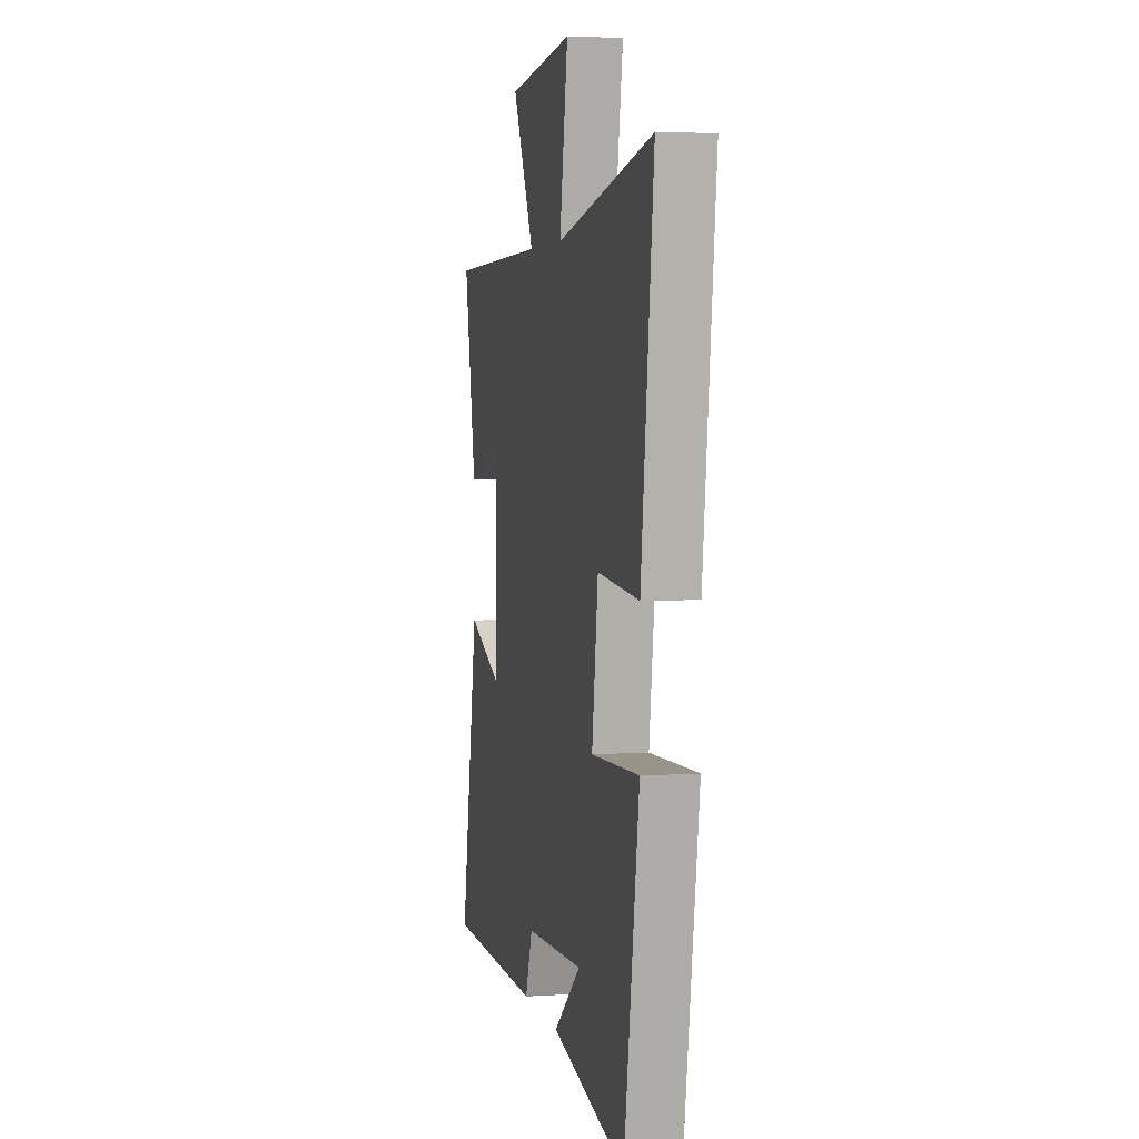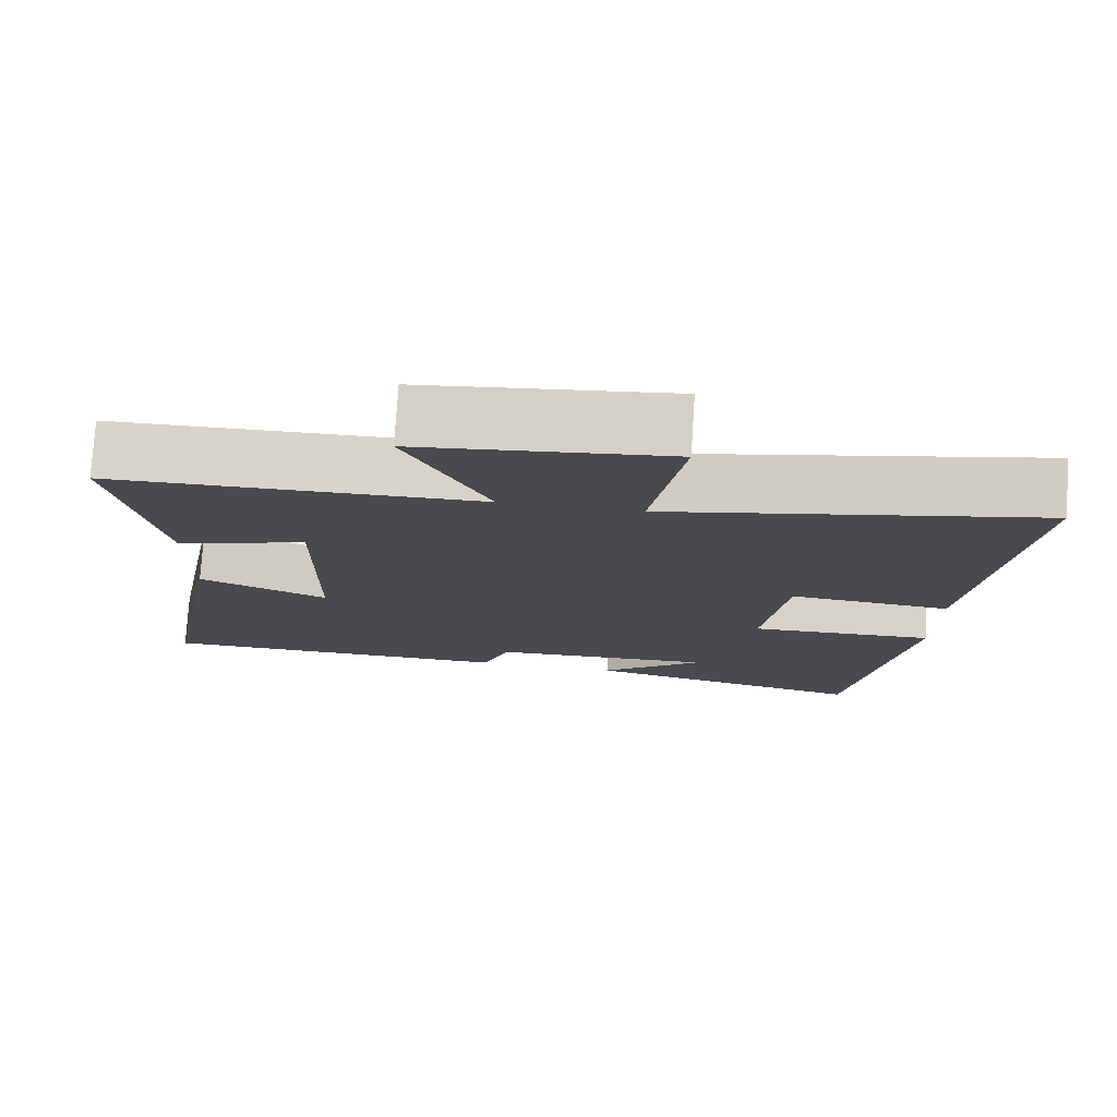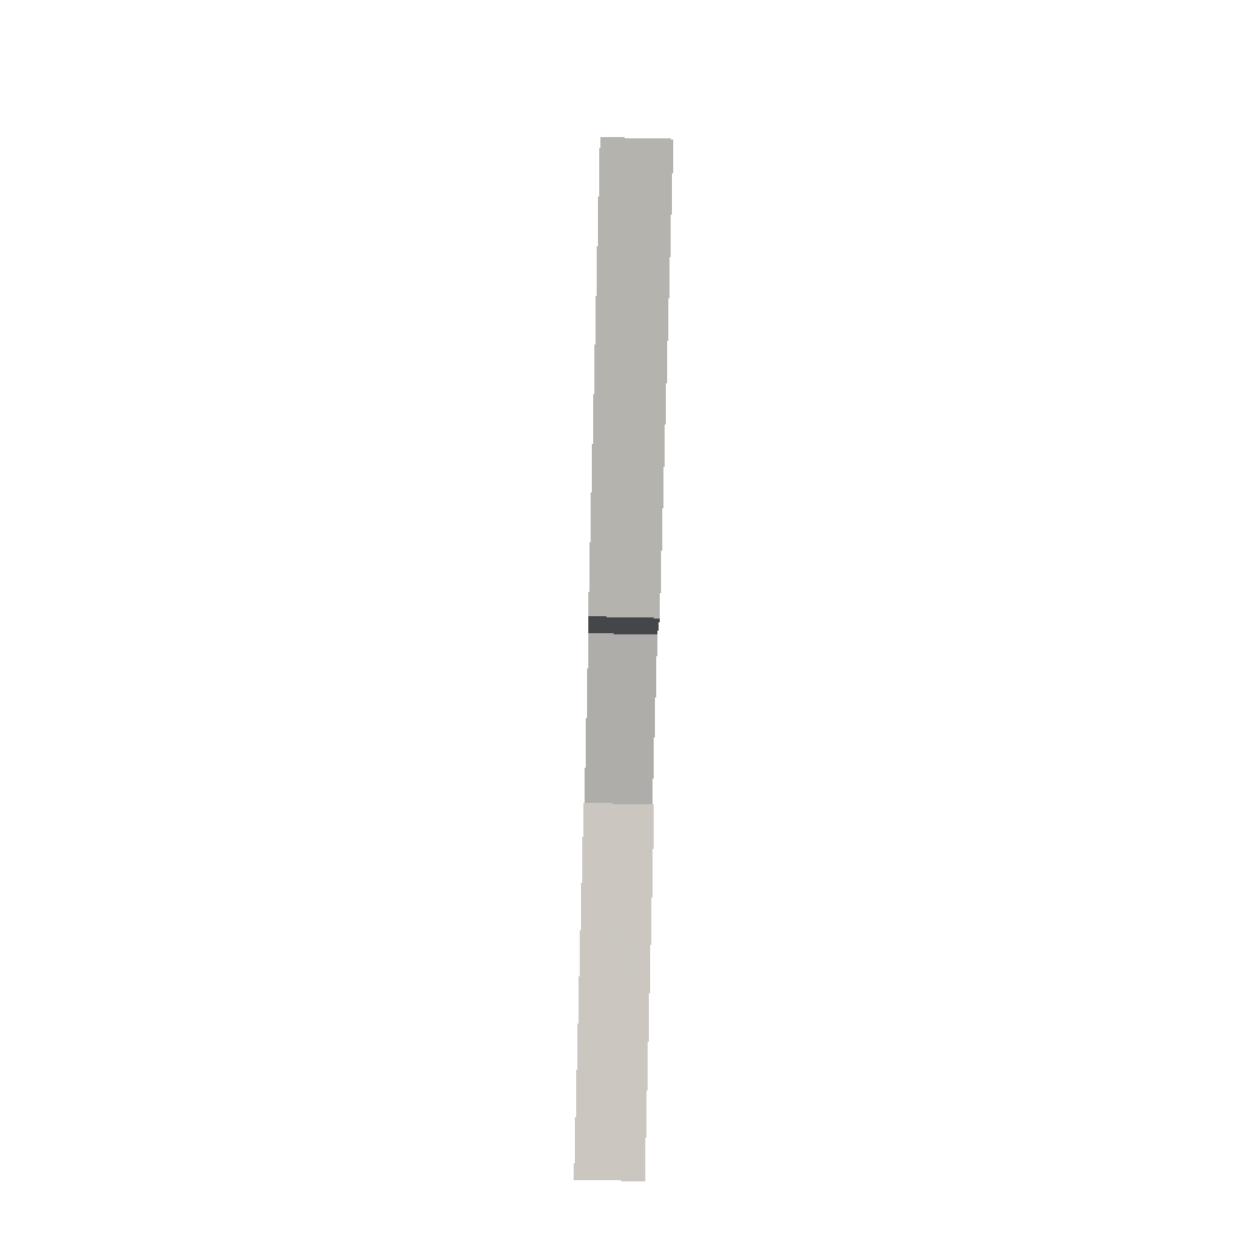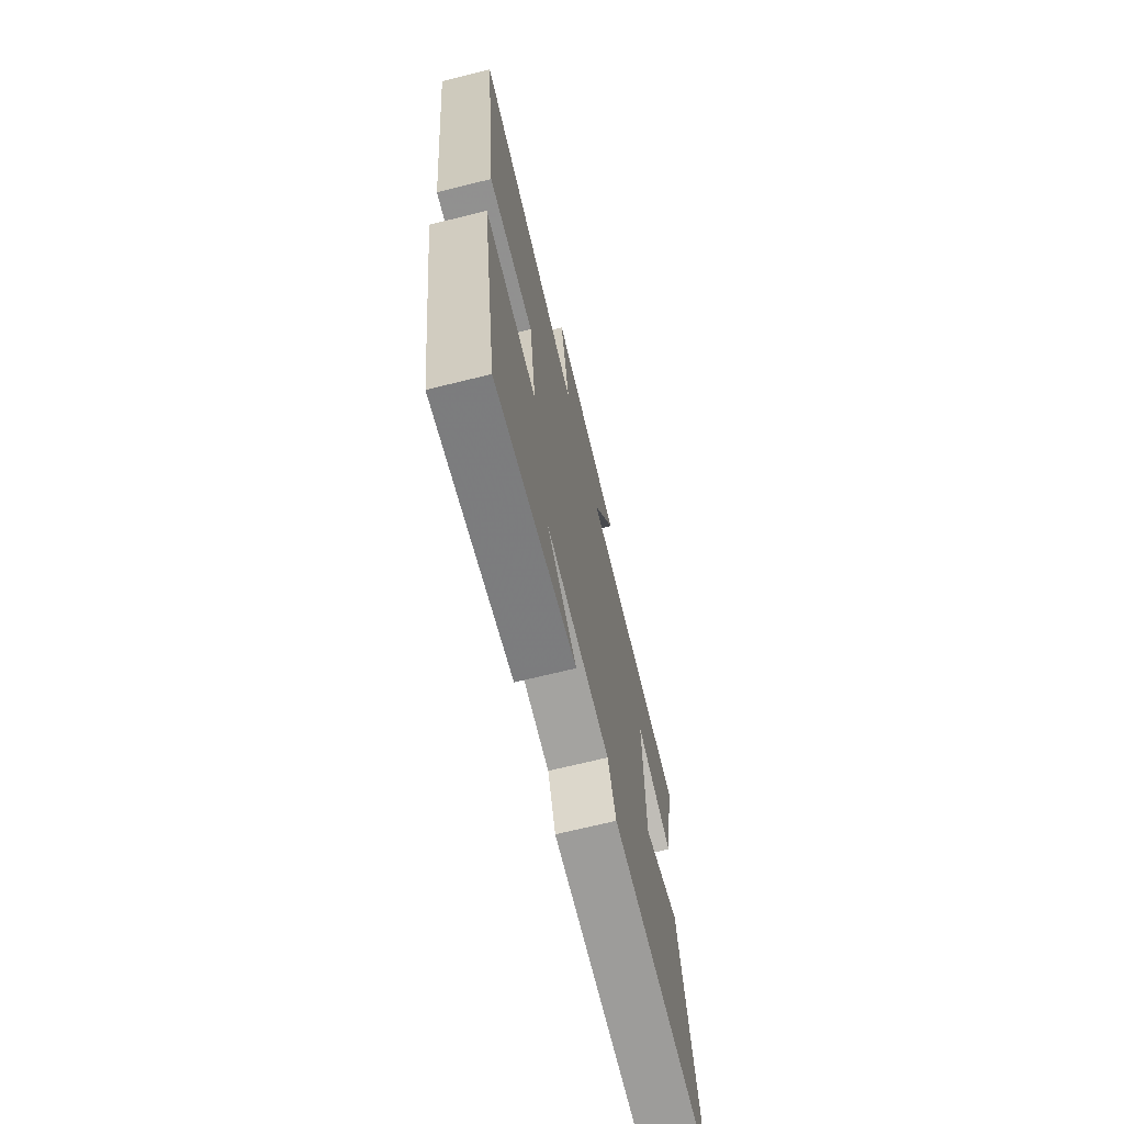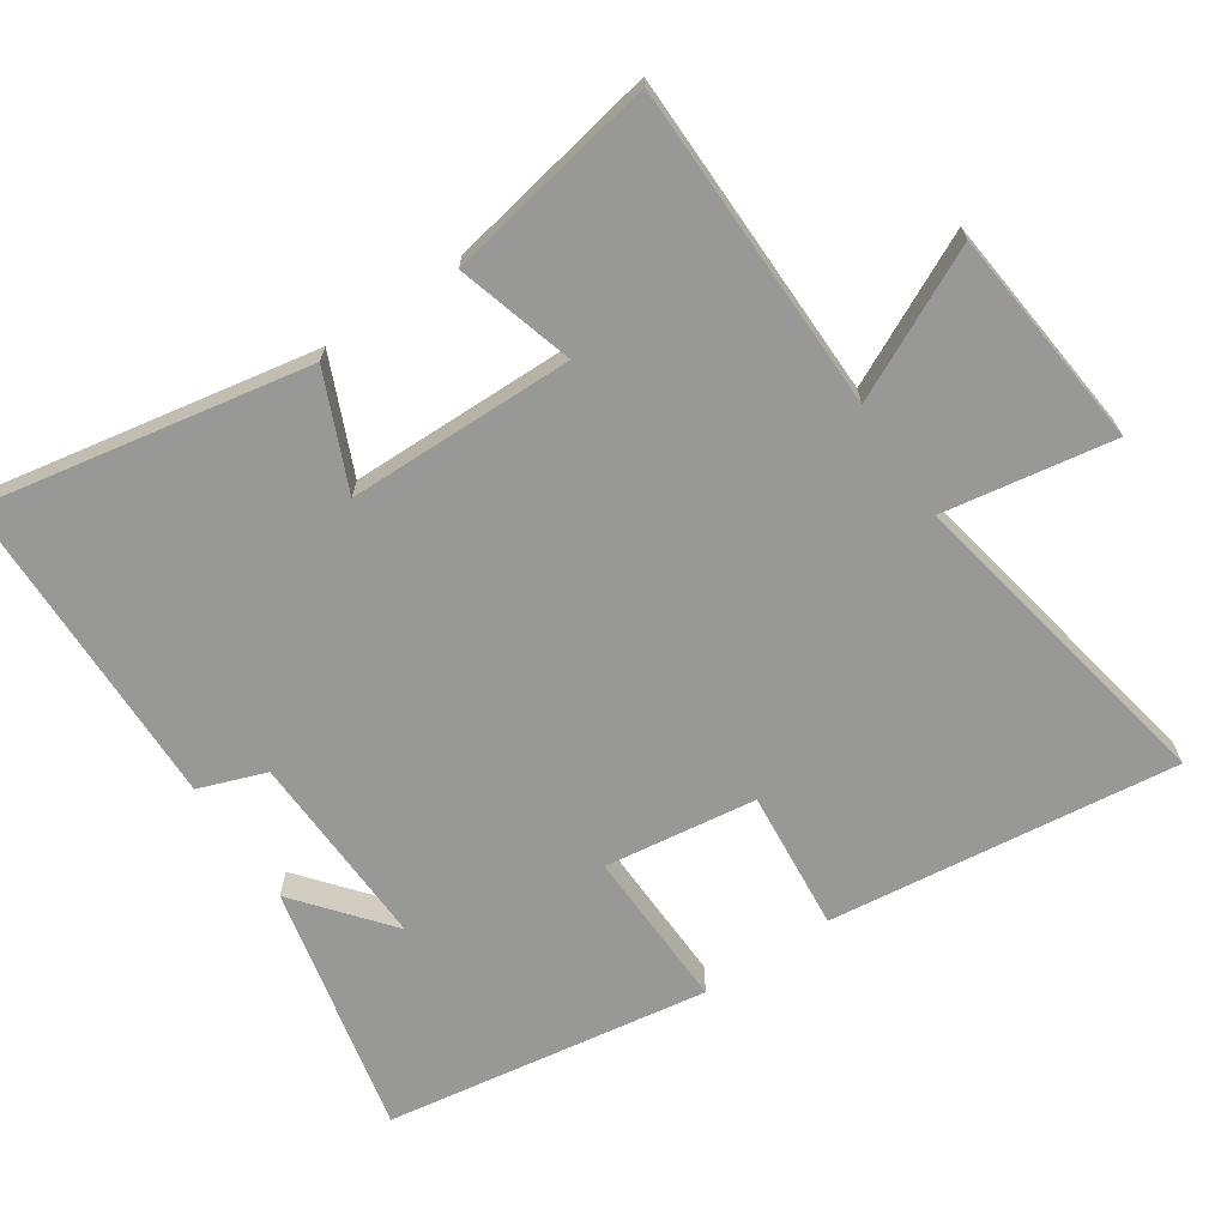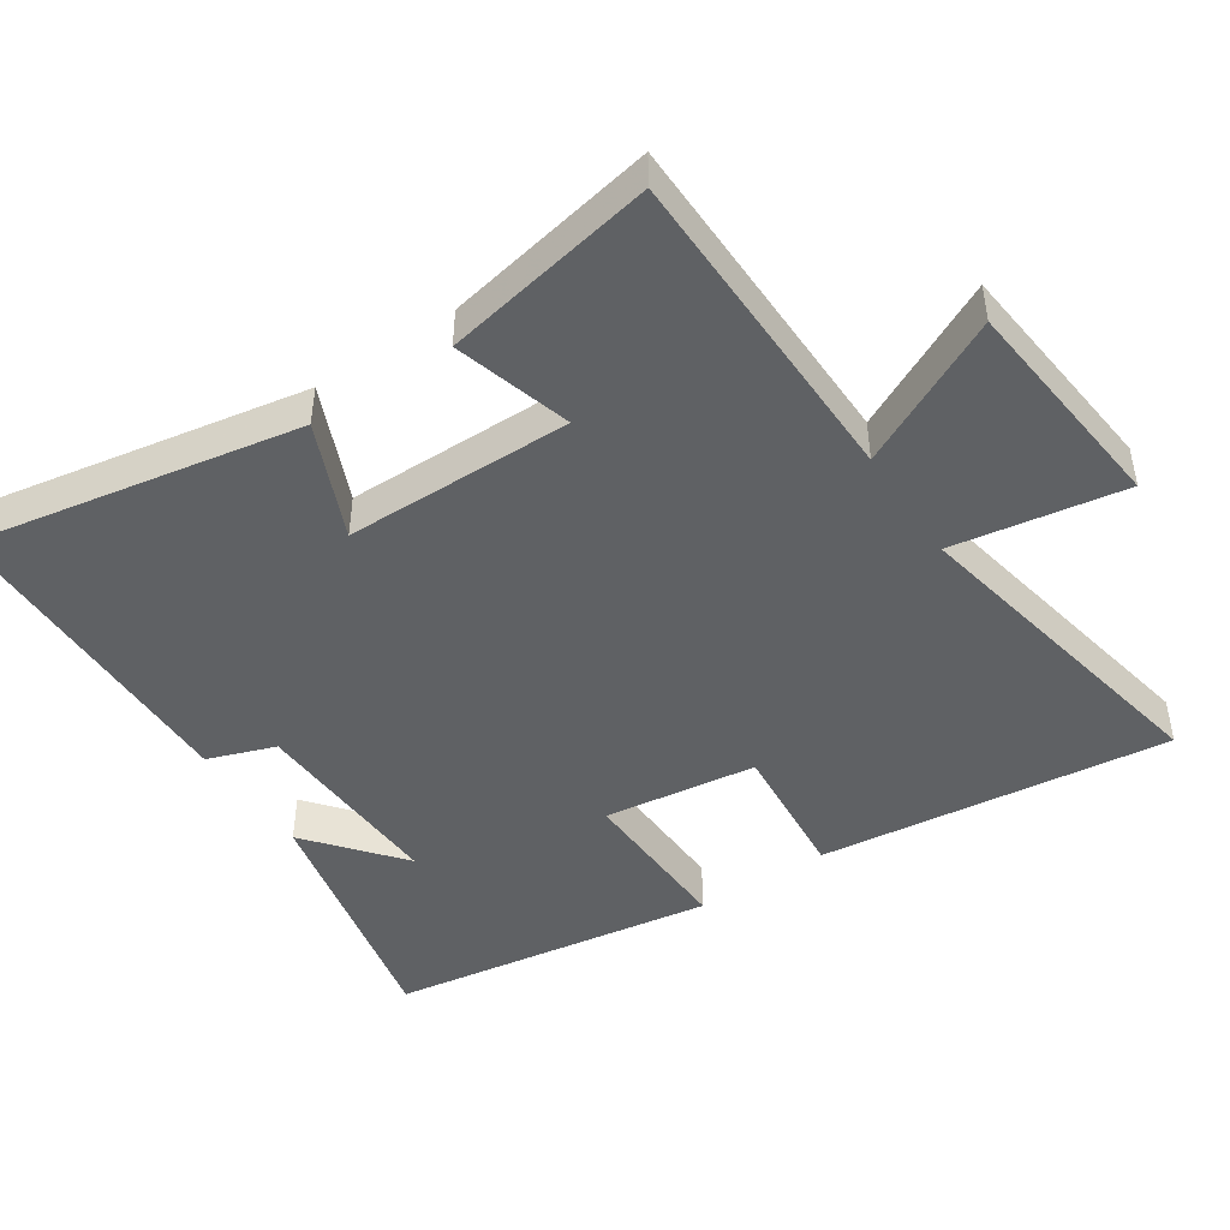
<metadata>
{"format":"obj","ext":"obj","renderer":"f3d","projection":"perspective","resolution":1024,"background":"white","views":[{"elev":3.9,"azim":77.4,"up":"+Z"},{"elev":76.8,"azim":3.7,"up":"+Z"},{"elev":-79.6,"azim":-91.5,"up":"+Z"},{"elev":-70.6,"azim":103.8,"up":"+Z"},{"elev":-68.5,"azim":-56.2,"up":"+Y"},{"elev":-46.3,"azim":-56.2,"up":"+Y"}]}
</metadata>
<code>
v 0.427 0.07 -0.579
v 0.064 0.07 -0.5
v 0.197 0.07 -0.391
v -0.089 0.07 -0.403
v -0.124 0.07 -0.5
v -0.587 0.07 -0.495
v -0.5 0.07 -0.023
v -0.335 0.07 -0.094
v -0.331 0.07 0.234
v -0.5 0.07 0.185
v -0.558 0.07 0.493
v -0.084 0.07 0.5
v -0.189 0.07 0.715
v 0.131 0.07 0.747
v 0.09 0.07 0.5
v 0.561 0.07 0.59
v 0.5 0.07 0.084
v 0.297 0.07 0.102
v 0.267 0.07 -0.118
v 0.5 0.07 -0.11
v 0.427 0 -0.579
v 0.064 0 -0.5
v 0.197 0 -0.391
v -0.089 0 -0.403
v -0.124 0 -0.5
v -0.587 0 -0.495
v -0.5 0 -0.023
v -0.335 0 -0.094
v -0.331 0 0.234
v -0.5 0 0.185
v -0.558 0 0.493
v -0.084 0 0.5
v -0.189 0 0.715
v 0.131 0 0.747
v 0.09 0 0.5
v 0.561 0 0.59
v 0.5 0 0.084
v 0.297 0 0.102
v 0.267 0 -0.118
v 0.5 0 -0.11
f 19 20 1
f 15 16 17 18
f 15 18 19
f 12 13 14 15
f 12 15 19
f 9 10 11 12
f 8 9 12 19
f 5 6 7 8
f 4 5 8
f 3 4 8 19
f 1 2 3
f 1 3 19
f 21 40 39
f 38 37 36 35
f 39 38 35
f 35 34 33 32
f 39 35 32
f 32 31 30 29
f 39 32 29 28
f 28 27 26 25
f 28 25 24
f 39 28 24 23
f 23 22 21
f 39 23 21
f 1 21 22 2
f 2 22 23 3
f 3 23 24 4
f 4 24 25 5
f 5 25 26 6
f 6 26 27 7
f 7 27 28 8
f 8 28 29 9
f 9 29 30 10
f 10 30 31 11
f 11 31 32 12
f 12 32 33 13
f 13 33 34 14
f 14 34 35 15
f 15 35 36 16
f 16 36 37 17
f 17 37 38 18
f 18 38 39 19
f 19 39 40 20
f 20 40 21 1

</code>
